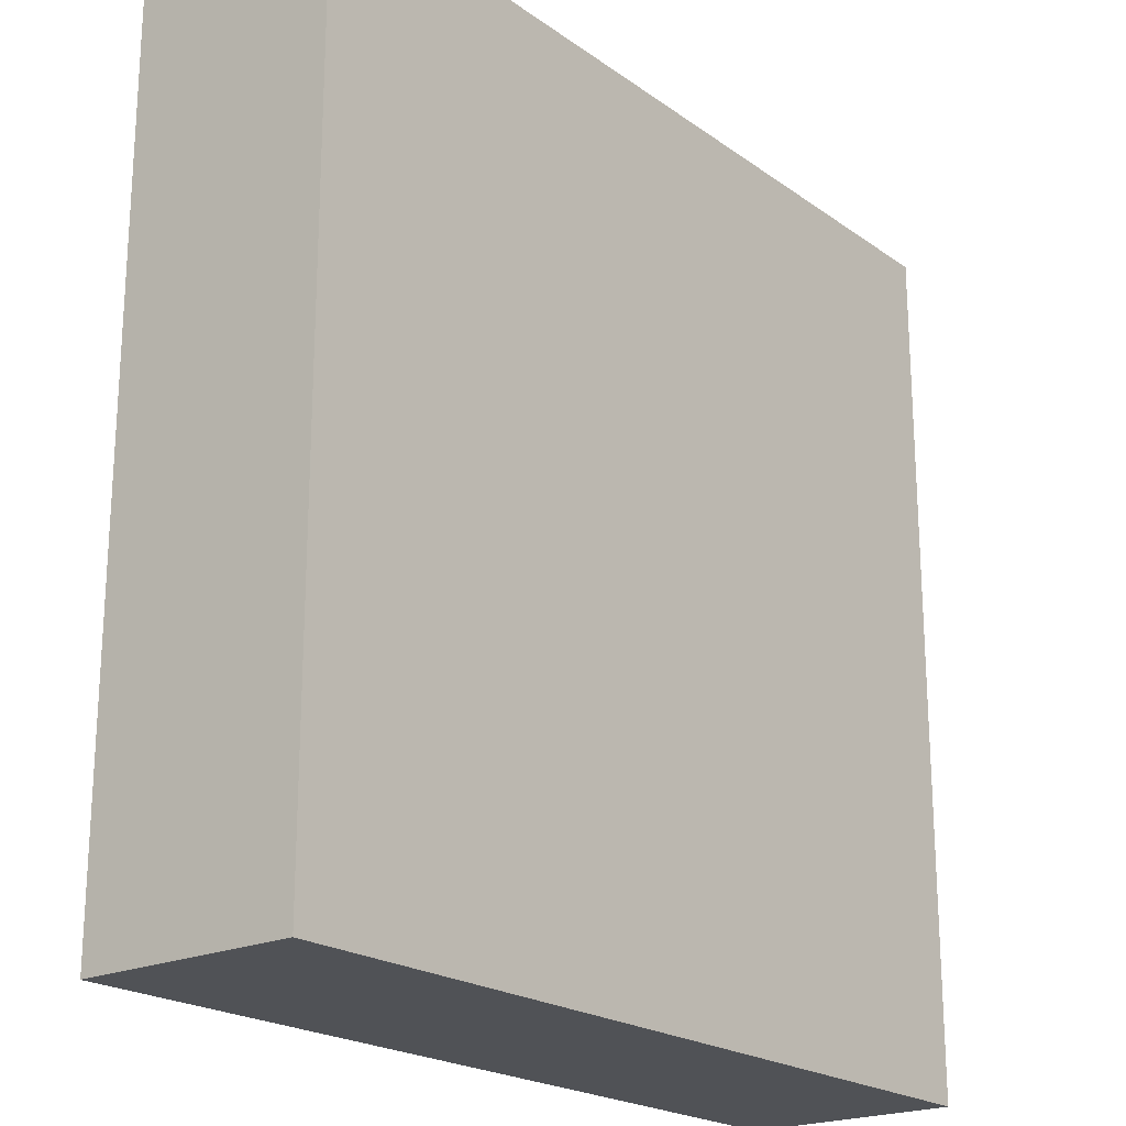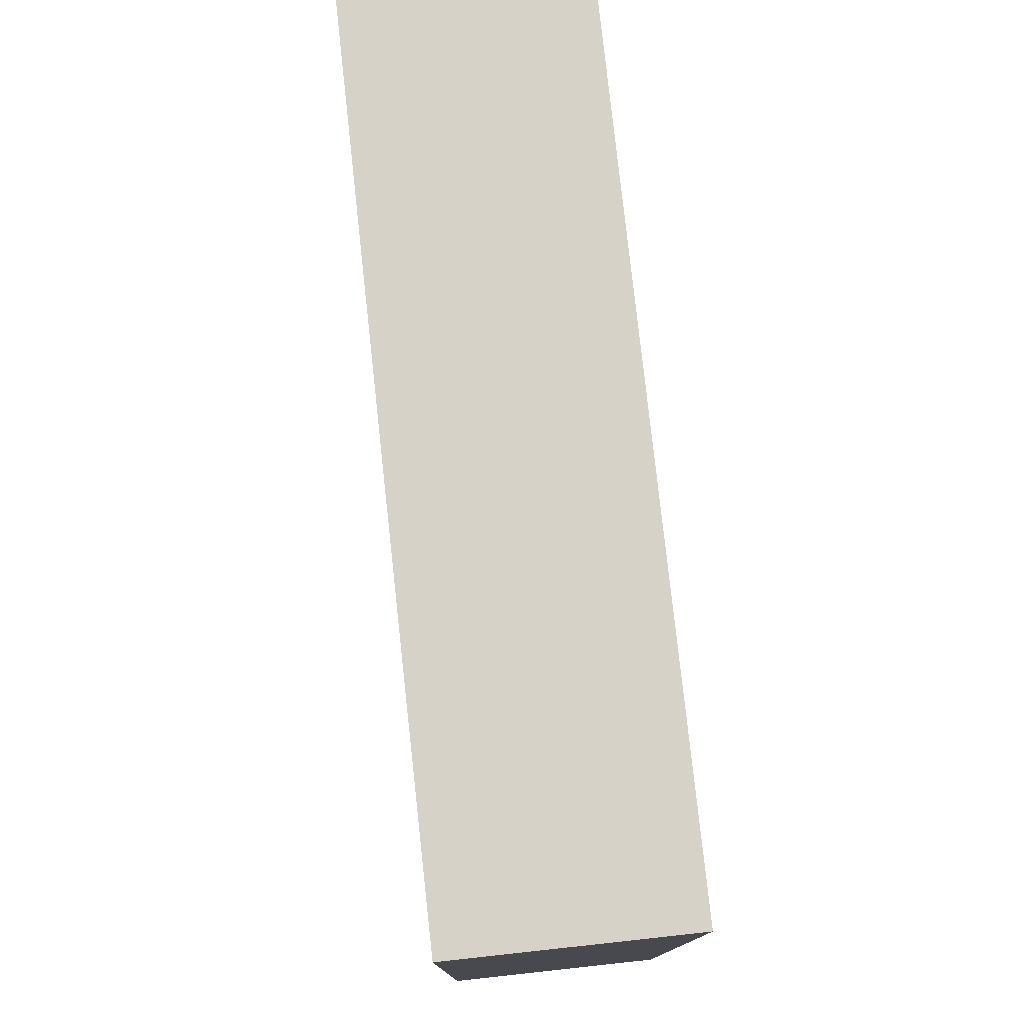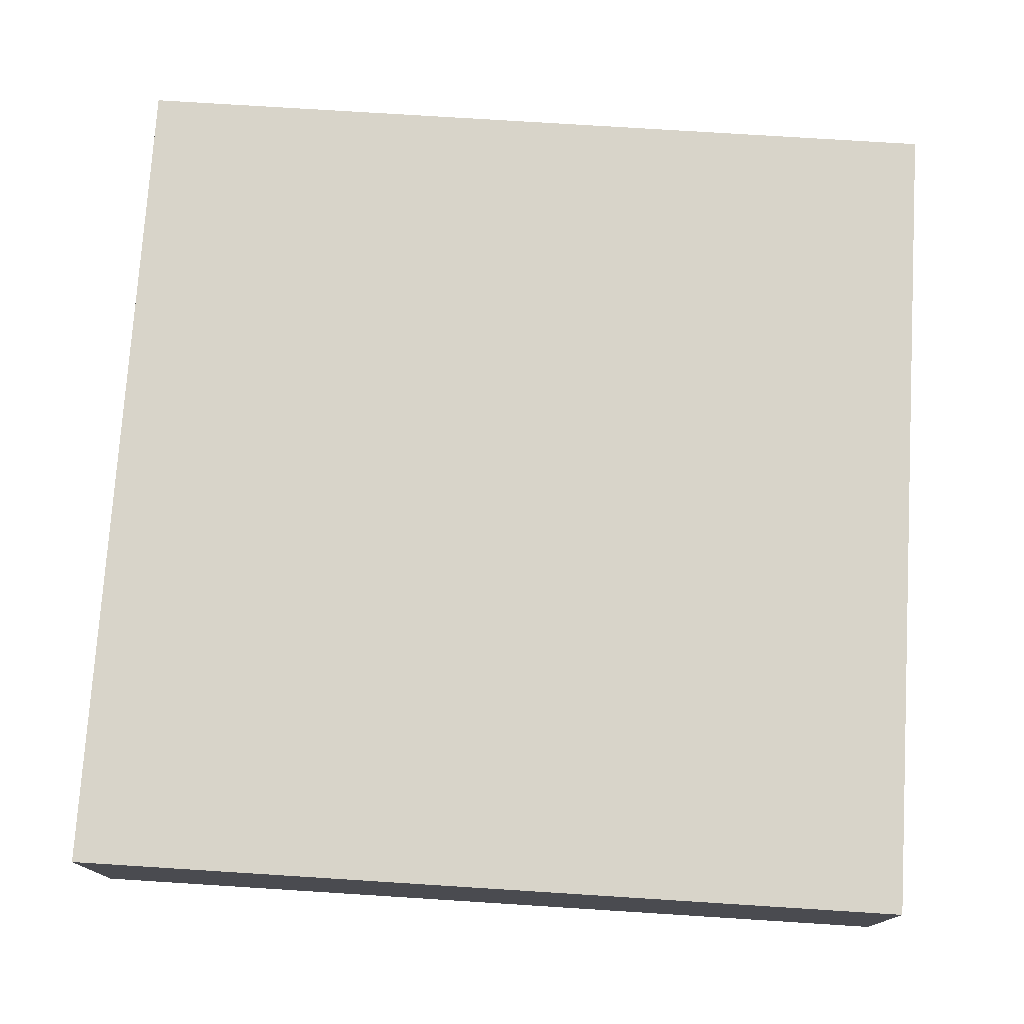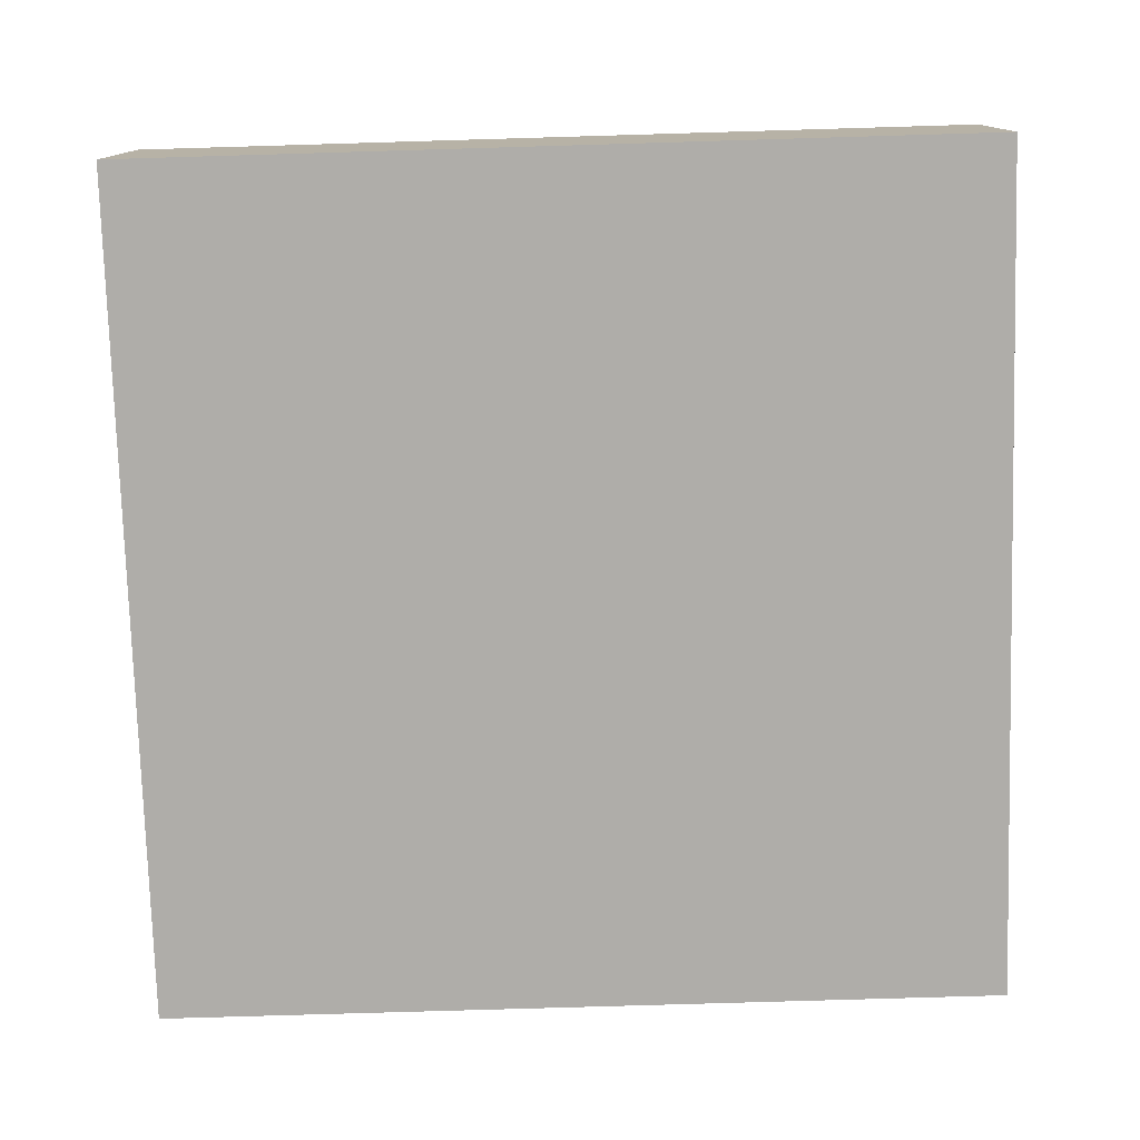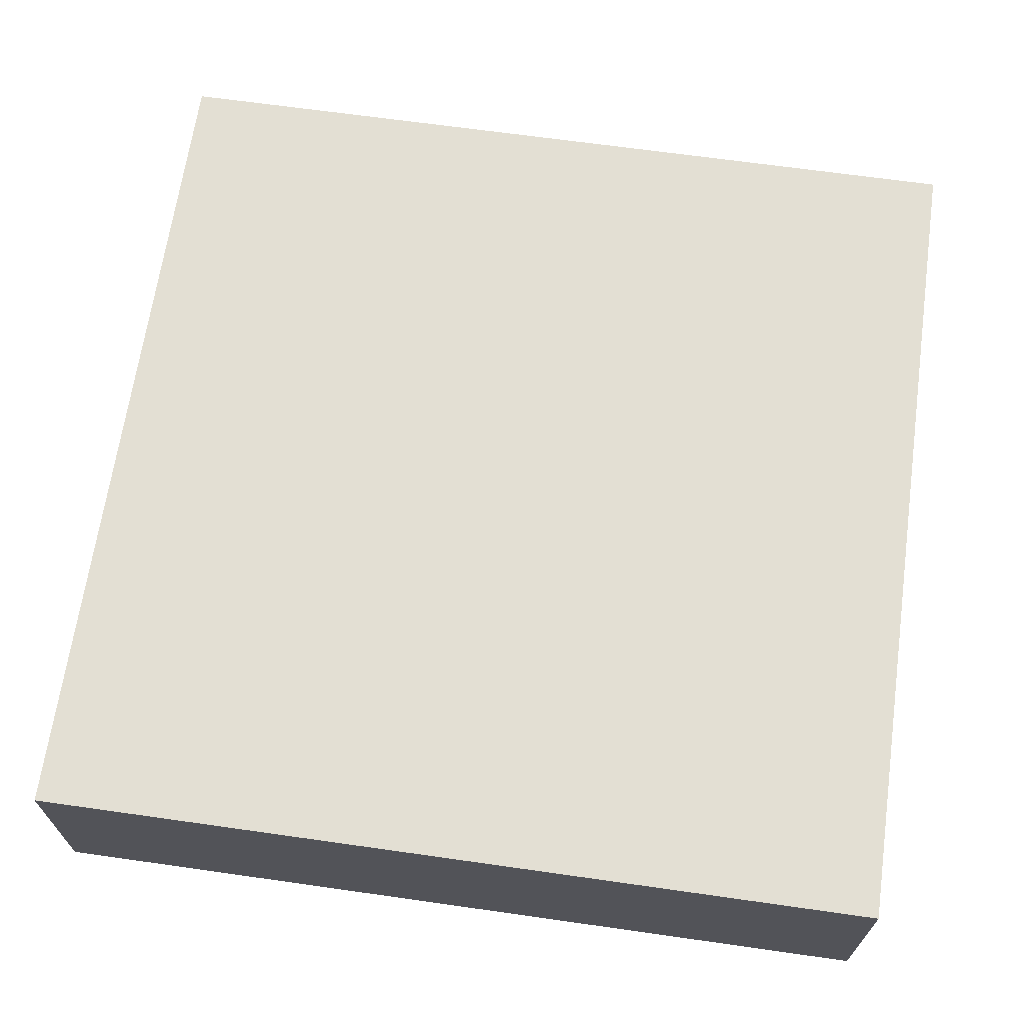
<metadata>
{"format":"obj","ext":"obj","renderer":"f3d","projection":"perspective","resolution":1024,"background":"white","views":[{"elev":-21.1,"azim":-51.3,"up":"+Z"},{"elev":78.3,"azim":83.8,"up":"+Z"},{"elev":75.6,"azim":-86.4,"up":"+Y"},{"elev":-77.4,"azim":-178.3,"up":"+Y"},{"elev":66.9,"azim":-81.9,"up":"+Y"}]}
</metadata>
<code>
o Floor
g Floor
v 0.5 -0.25 0.5
v -0.5 -0.25 0.5
v 0.5 0 0.5
v -0.5 0 0.5
v -0.5 -0.25 -0.5
v -0.5 0 -0.5
v 0.5 -0.25 -0.5
v 0.5 0 -0.5
f 3 4 2 1
f 4 6 5 2
f 6 8 7 5
f 8 3 1 7
f 8 6 4 3
f 1 2 5 7

</code>
